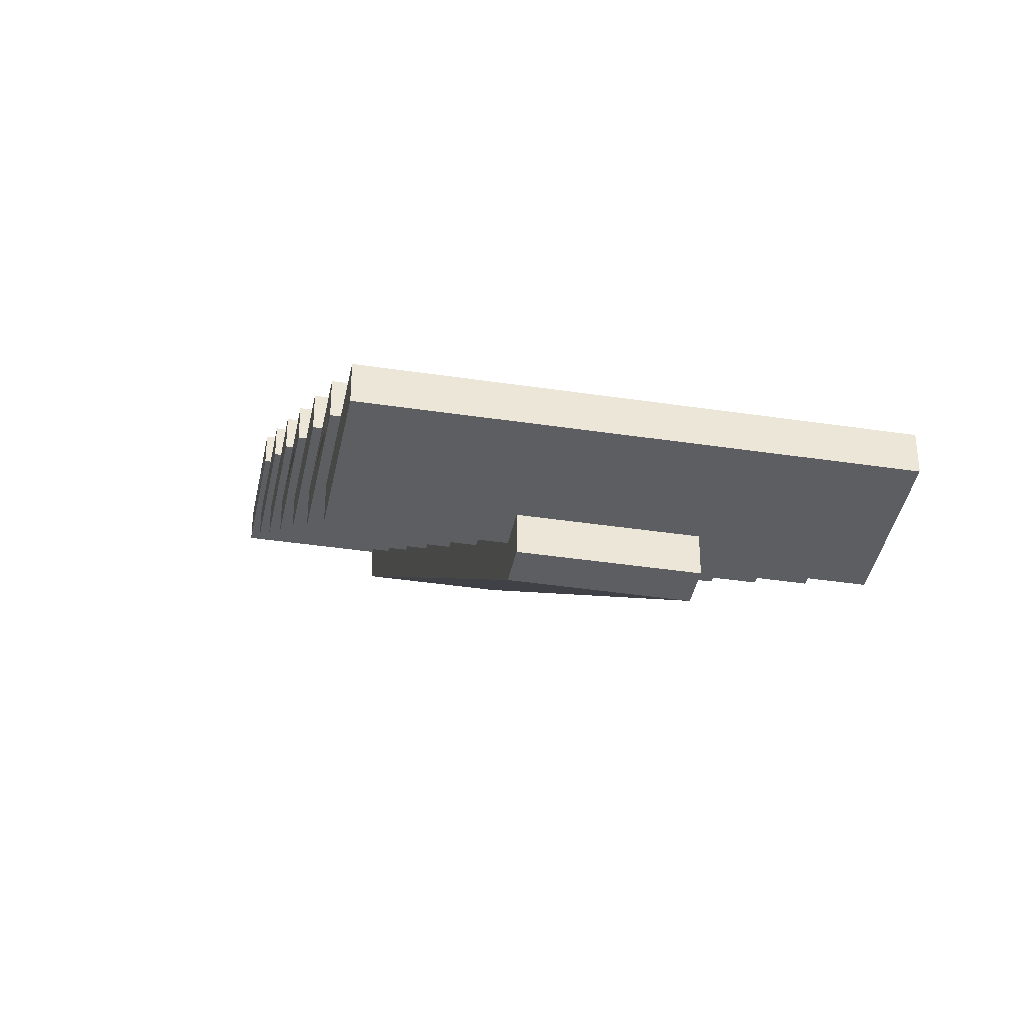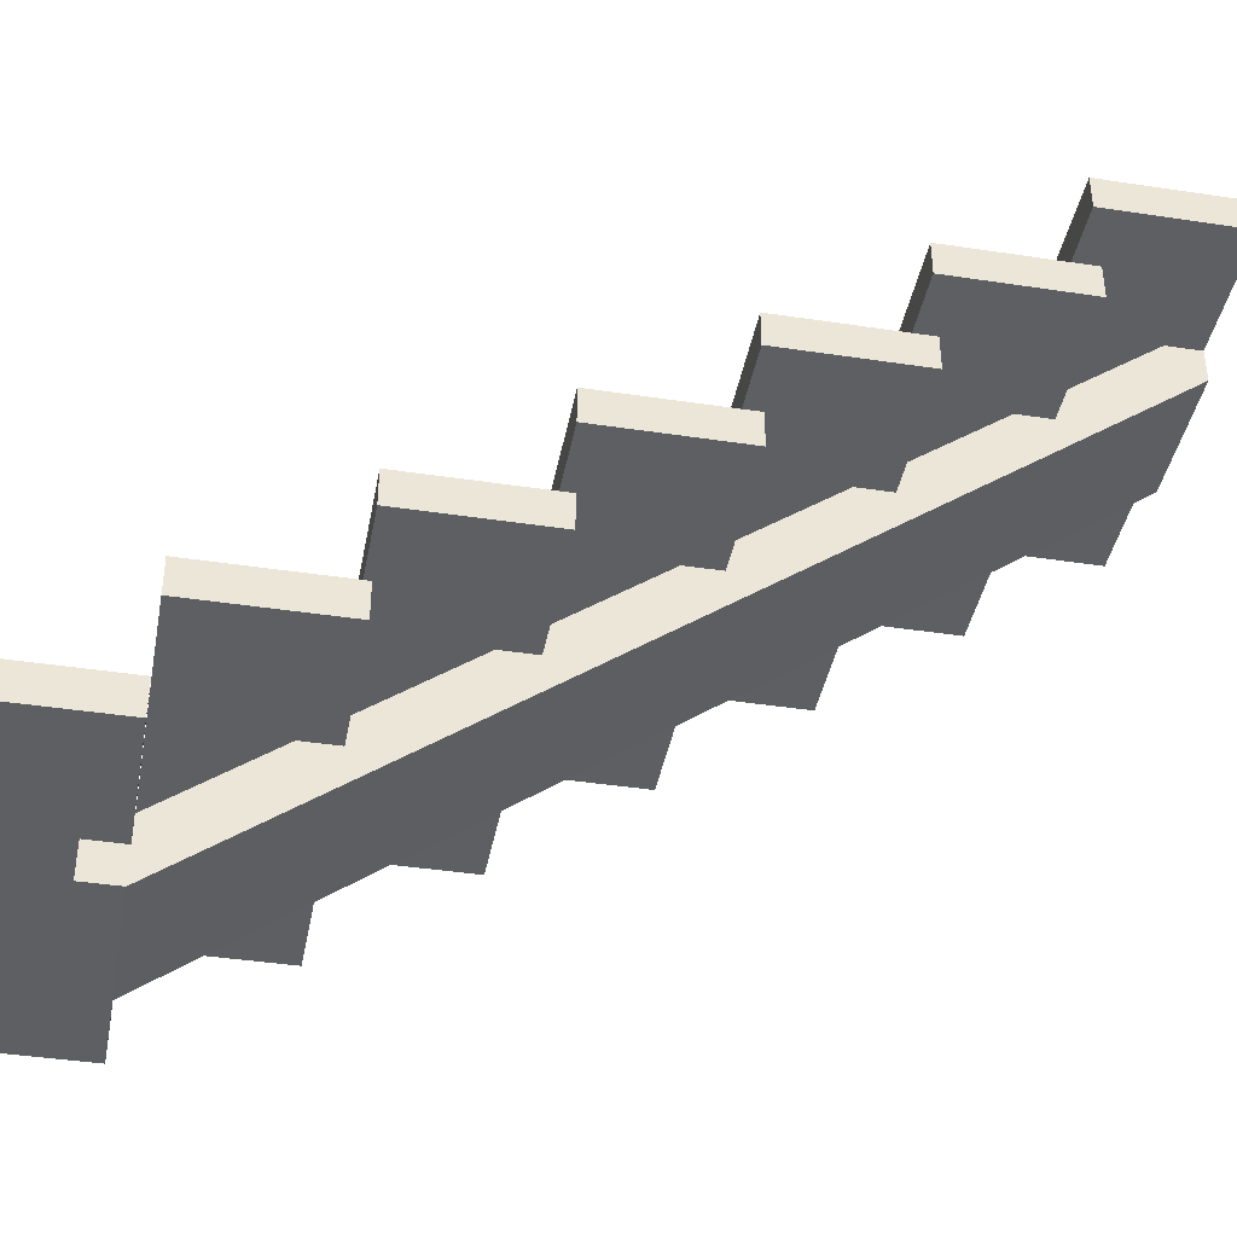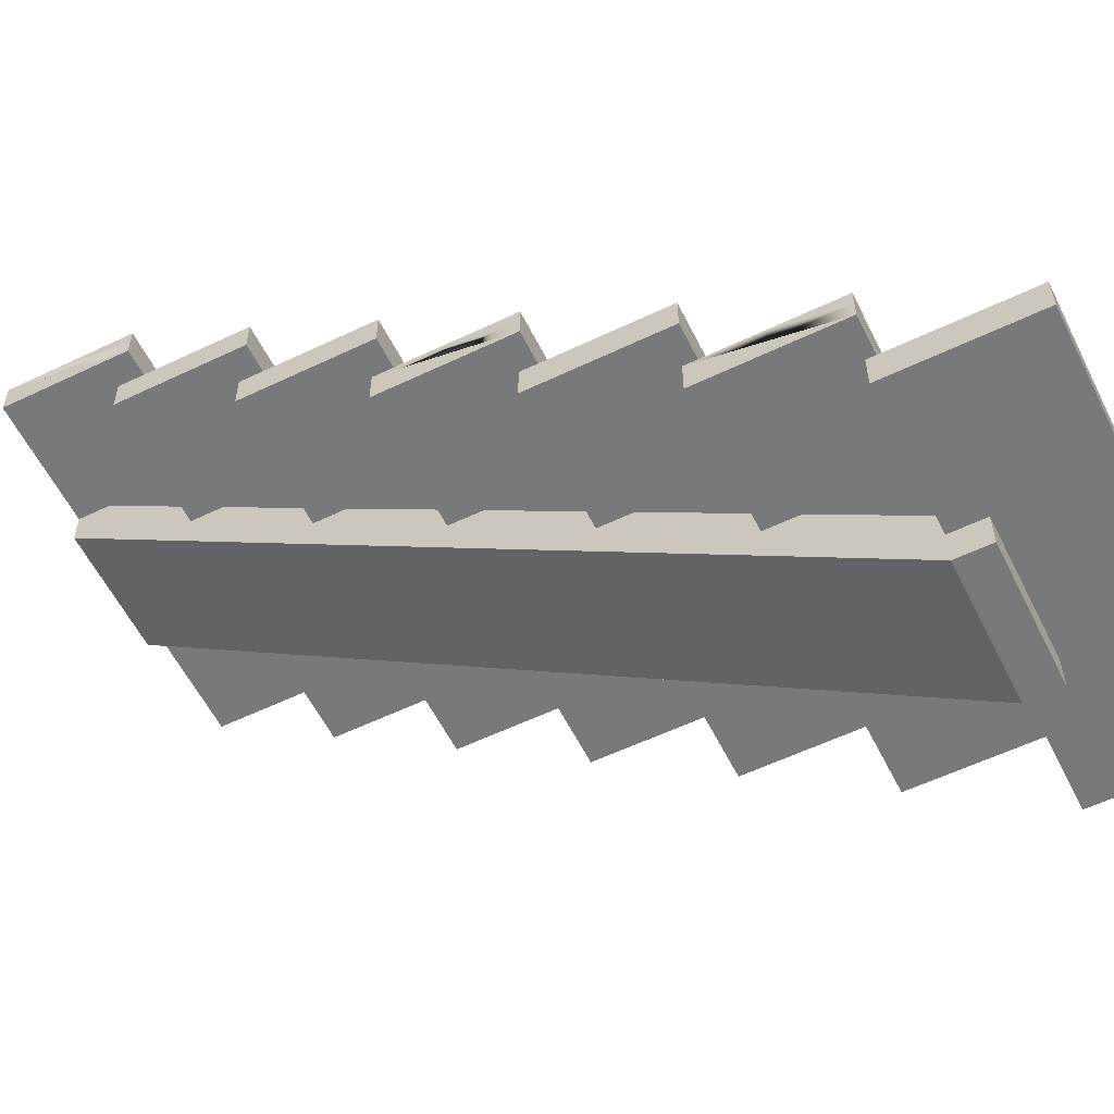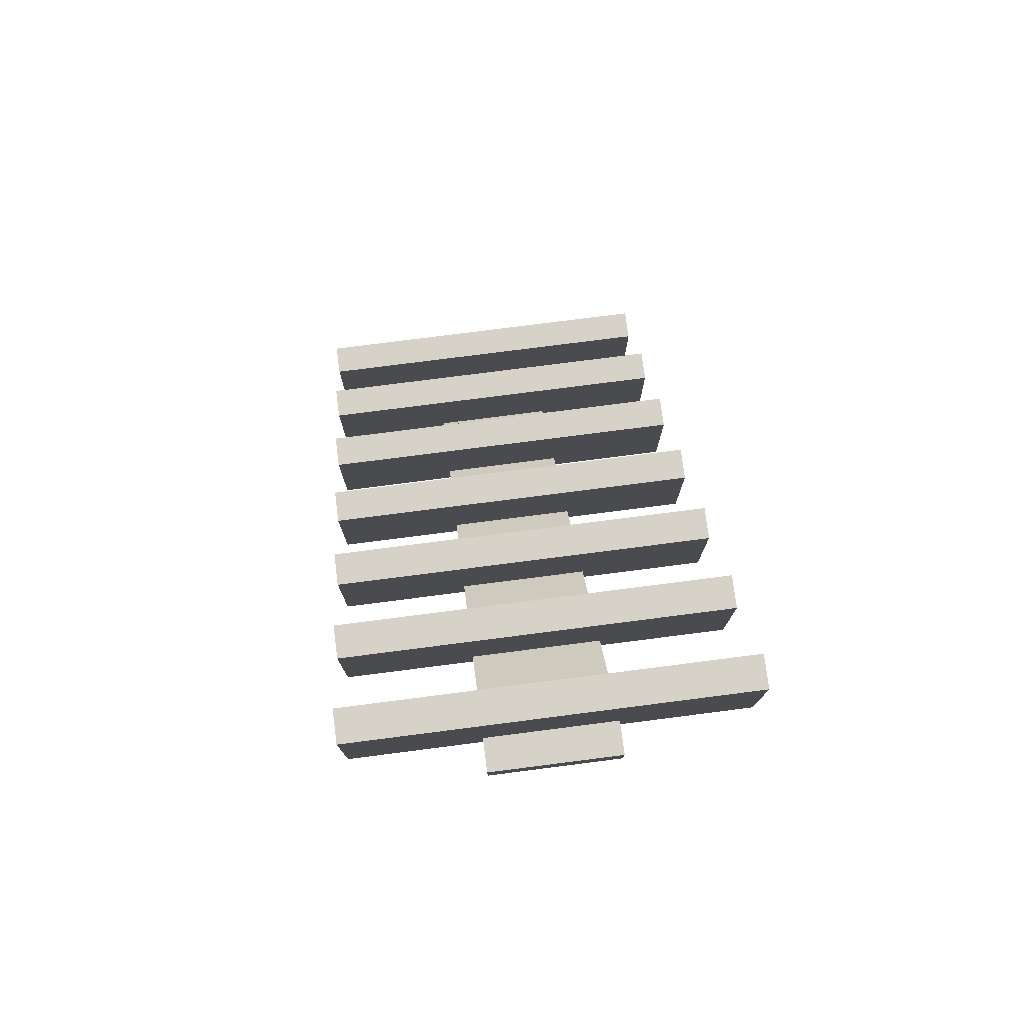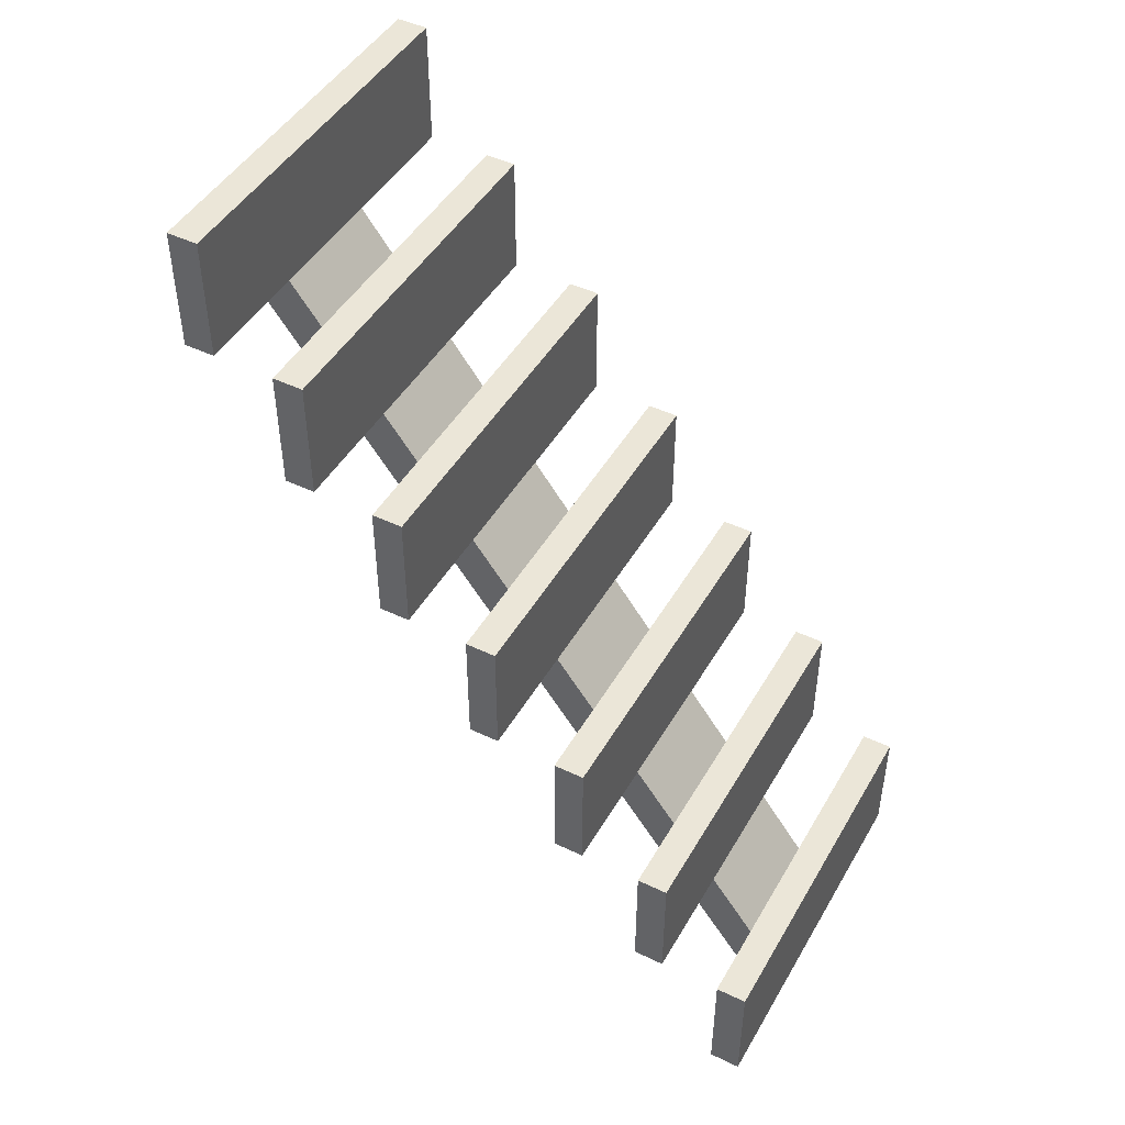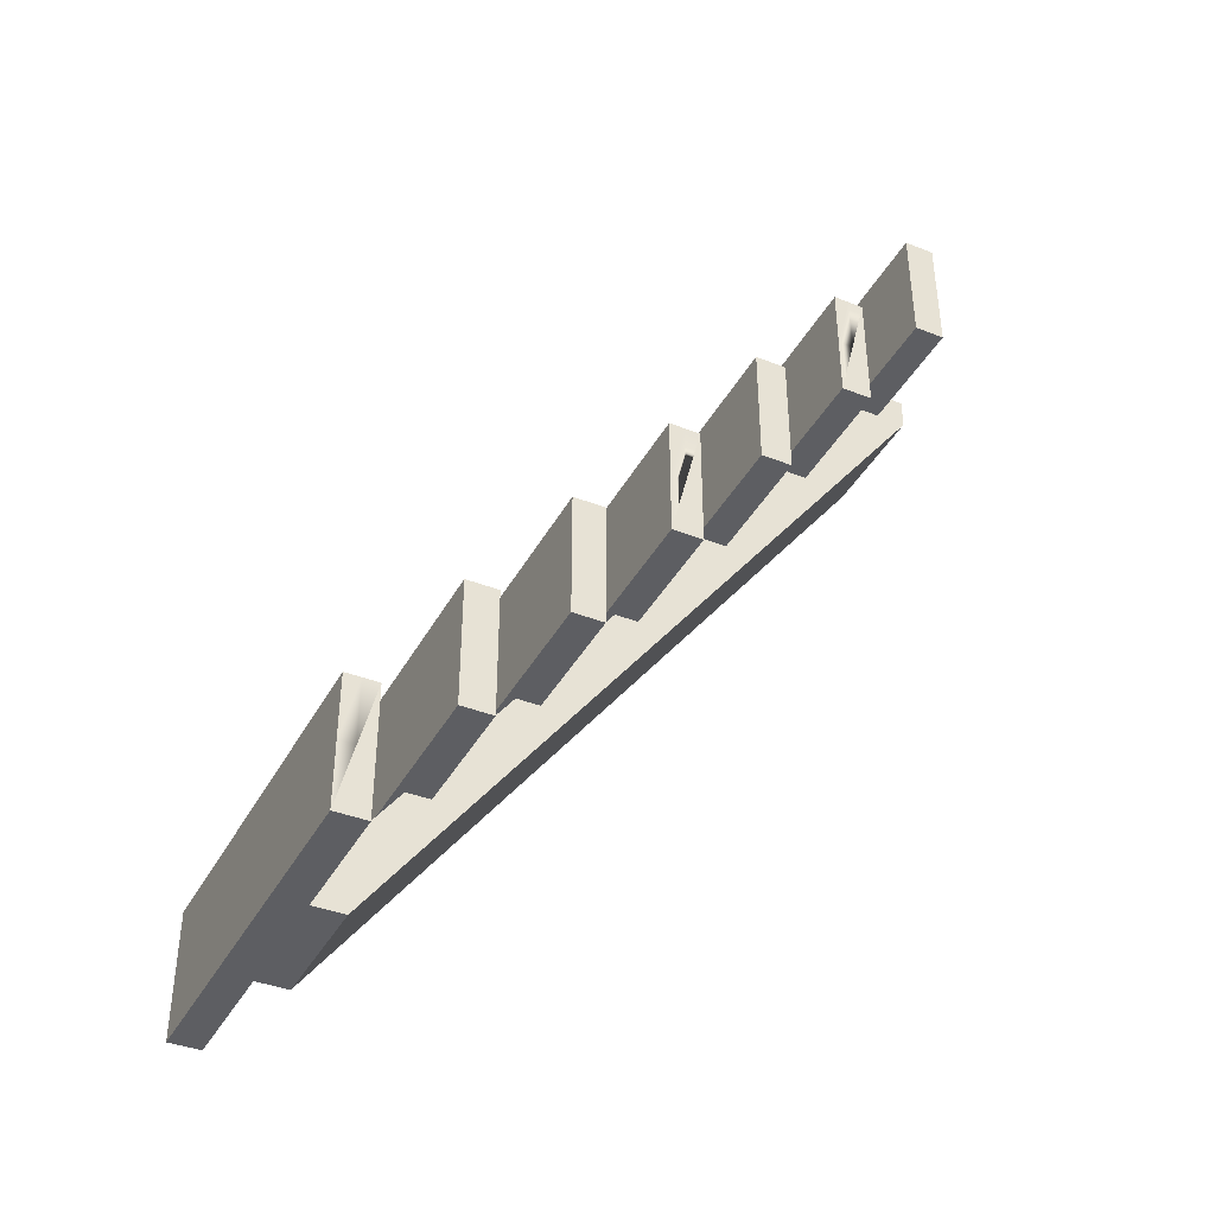
<metadata>
{"format":"obj","ext":"obj","renderer":"f3d","projection":"perspective","resolution":1024,"background":"white","views":[{"elev":-38.6,"azim":-10.8,"up":"+Y"},{"elev":-40.4,"azim":79.4,"up":"+Y"},{"elev":-57.7,"azim":-63.6,"up":"+Y"},{"elev":77.3,"azim":-7.3,"up":"+Z"},{"elev":46.4,"azim":118.7,"up":"+Z"},{"elev":-39.3,"azim":-116.2,"up":"+Z"}]}
</metadata>
<code>
o stairs
v 1.2 1 0.8
v -1.2 0.9 0.8
v 1.2 0.9 0.8
v -1.2 1 0.8
v -1.2 2.7 -1.6
v -1.2 2.8 -2
v -1.2 2.7 -2
v -1.2 2.8 -1.6
v -1.2 3.4 -2.8
v 1.2 3.4 -2.4
v 1.2 3.4 -2.8
v -1.2 3.4 -2.4
v -1.2 2.1 -0.8
v -1.2 2.2 -1.2
v -1.2 2.1 -1.2
v -1.2 2.2 -0.8
v 1.2 2.2 -0.8
v 1.2 2.1 -1.2
v 1.2 2.2 -1.2
v 1.2 2.1 -0.8
v -1.2 3.3 -2.4
v -1.2 3.3 -2.8
v 1.2 3.3 -2.8
v 1.2 3.3 -2.4
v 1.2 2.8 -1.6
v 1.2 2.7 -2
v 1.2 2.8 -2
v 1.2 2.7 -1.6
v -1.2 4 -3.6
v 1.2 4 -3.2
v 1.2 4 -3.6
v -1.2 4 -3.2
v -1.2 1 0.4
v -1.2 0.9 0.4
v -1.2 3.9 -3.2
v 1.2 3.9 -3.2
v -1.2 3.9 -3.6
v -1.2 1.6 -0.4
v 1.2 1.6 0
v 1.2 1.6 -0.4
v -1.2 1.6 0
v -1.2 1.5 0
v -1.2 1.5 -0.4
v 1.2 1.5 -0.4
v 1.2 1.5 0
v 1.2 3.9 -3.6
v 1.2 1 0.4
v 1.2 0.4 1.6
v -1.2 0.3 1.6
v 1.2 0.3 1.6
v -1.2 0.4 1.6
v 1.2 0.9 0.4
v -1.2 0.4 1.2
v -1.2 0.3 1.2
v 1.2 0.3 1.2
v 1.2 0.4 1.2
v -0.4 -0 1
v 0.4 -0 0.8
v 0.4 -0 1
v -0.4 -0 0.8
v 0.4 3.6 -4
v -0.4 3.6 -4
v -0.4 3.8 -4
v 0.4 3.8 -4
v -0.4 2.6 -2.4
v -0.4 3.8 -3.8
v -0.4 2.6 -2.2
v -0.4 0.2 1
v -0.4 2.75 -2.4
v 0.4 0.2 1
v 0.4 2.6 -2.2
v 0.4 3.8 -3.8
v 0.4 2.6 -2.4
v 0.4 2.75 -2.4
v -1.2 0.8 0.8
v 1.2 0.8 0
v 1.2 0.8 0.8
v -1.2 0.8 0
v -1.2 2.8 -2.4
v 1.2 2.8 -2.4
v -1.2 2.6 -1.6
v -1.2 2.6 -2.4
v 1.2 2.6 -2.4
v -1.2 2.2 -1.6
v 1.2 2 -1.6
v -1.2 2 -1.6
v 1.2 2.2 -1.6
v 1.2 2.6 -1.6
v -1.2 3.4 -3.2
v 1.2 3.4 -3.2
v -1.2 3.2 -2.4
v 1.2 3.2 -2.4
v -1.2 2 -0.8
v 1.2 3.2 -3.2
v -1.2 3.2 -3.2
v 1.2 2 -0.8
v -1.2 4 -4
v -1.2 3.8 -4
v 1.2 3.8 -4
v 1.2 4 -4
v 1.2 1 0
v -1.2 1.6 -0.8
v 1.2 1.4 -0.8
v -1.2 1.4 -0.8
v 1.2 1.6 -0.8
v -1.2 3.8 -3.2
v 1.2 3.8 -3.2
v -1.2 1.4 0
v 1.2 1.4 0
v -1.2 1 0
v -1.2 0.2 1.6
v 1.2 0.2 0.8
v 1.2 0.2 1.6
v -1.2 0.2 0.8
v -1.2 0.4 0.8
v 1.2 0.4 0.8
f 1 2 3
f 2 1 4
f 5 6 7
f 6 5 8
f 9 10 11
f 10 9 12
f 13 14 15
f 14 13 16
f 17 18 19
f 18 17 20
f 21 9 22
f 9 21 12
f 17 13 20
f 13 17 16
f 10 23 11
f 23 10 24
f 10 21 24
f 21 10 12
f 25 26 27
f 26 25 28
f 25 5 28
f 5 25 8
f 6 25 27
f 25 6 8
f 14 17 19
f 17 14 16
f 29 30 31
f 30 29 32
f 2 33 34
f 33 2 4
f 30 35 36
f 35 30 32
f 35 29 37
f 29 35 32
f 38 39 40
f 39 38 41
f 42 38 43
f 38 42 41
f 39 44 40
f 44 39 45
f 30 46 31
f 46 30 36
f 39 42 45
f 42 39 41
f 33 1 47
f 1 33 4
f 48 49 50
f 49 48 51
f 1 52 47
f 52 1 3
f 49 53 54
f 53 49 51
f 48 55 56
f 55 48 50
f 53 48 56
f 48 53 51
f 57 58 59
f 58 57 60
f 60 61 58
f 61 60 62
f 63 61 62
f 61 63 64
f 60 63 62
f 63 60 65
f 63 65 66
f 65 60 67
f 67 60 68
f 68 60 57
f 69 66 65
f 70 57 59
f 57 70 68
f 67 70 71
f 70 67 68
f 72 61 64
f 61 72 73
f 61 73 58
f 73 72 74
f 58 73 71
f 58 71 70
f 58 70 59
f 66 74 72
f 74 66 69
f 75 76 77
f 76 75 78
f 79 27 80
f 27 79 6
f 81 79 82
f 7 81 5
f 6 79 7
f 79 81 7
f 79 65 82
f 65 79 69
f 69 79 74
f 80 74 79
f 83 74 80
f 74 83 73
f 84 85 86
f 85 84 87
f 27 83 80
f 83 27 26
f 83 26 88
f 88 26 28
f 89 11 90
f 11 89 9
f 24 91 92
f 91 24 21
f 28 81 88
f 81 28 5
f 93 84 86
f 15 93 13
f 14 84 15
f 84 93 15
f 89 94 95
f 94 89 90
f 11 94 90
f 94 11 23
f 94 23 92
f 92 23 24
f 84 19 87
f 19 84 14
f 81 83 88
f 83 81 71
f 71 81 67
f 67 81 65
f 65 81 82
f 73 83 71
f 93 85 96
f 85 93 86
f 20 93 96
f 93 20 13
f 19 85 87
f 85 19 18
f 85 18 96
f 96 18 20
f 91 94 92
f 94 91 95
f 97 63 98
f 63 97 64
f 64 97 99
f 99 97 100
f 3 75 77
f 75 3 2
f 47 76 101
f 76 47 52
f 76 52 77
f 77 52 3
f 102 103 104
f 103 102 105
f 106 99 107
f 99 106 72
f 72 106 66
f 66 106 63
f 63 106 98
f 64 99 72
f 97 31 100
f 31 97 29
f 45 108 109
f 108 45 42
f 95 22 89
f 22 95 91
f 22 91 21
f 9 89 22
f 31 99 100
f 99 31 46
f 99 46 107
f 107 46 36
f 36 106 107
f 106 36 35
f 108 103 109
f 103 108 104
f 106 97 98
f 97 106 37
f 37 106 35
f 29 97 37
f 102 40 105
f 40 102 38
f 108 102 104
f 102 108 43
f 43 108 42
f 38 102 43
f 40 103 105
f 103 40 44
f 103 44 109
f 109 44 45
f 110 76 78
f 76 110 101
f 110 47 101
f 47 110 33
f 75 110 78
f 110 75 34
f 34 75 2
f 33 110 34
f 111 112 113
f 112 111 114
f 50 111 113
f 111 50 49
f 111 115 114
f 115 111 54
f 54 111 49
f 53 115 54
f 115 56 116
f 56 115 53
f 115 112 114
f 112 115 116
f 56 112 116
f 112 56 55
f 112 55 113
f 113 55 50

</code>
